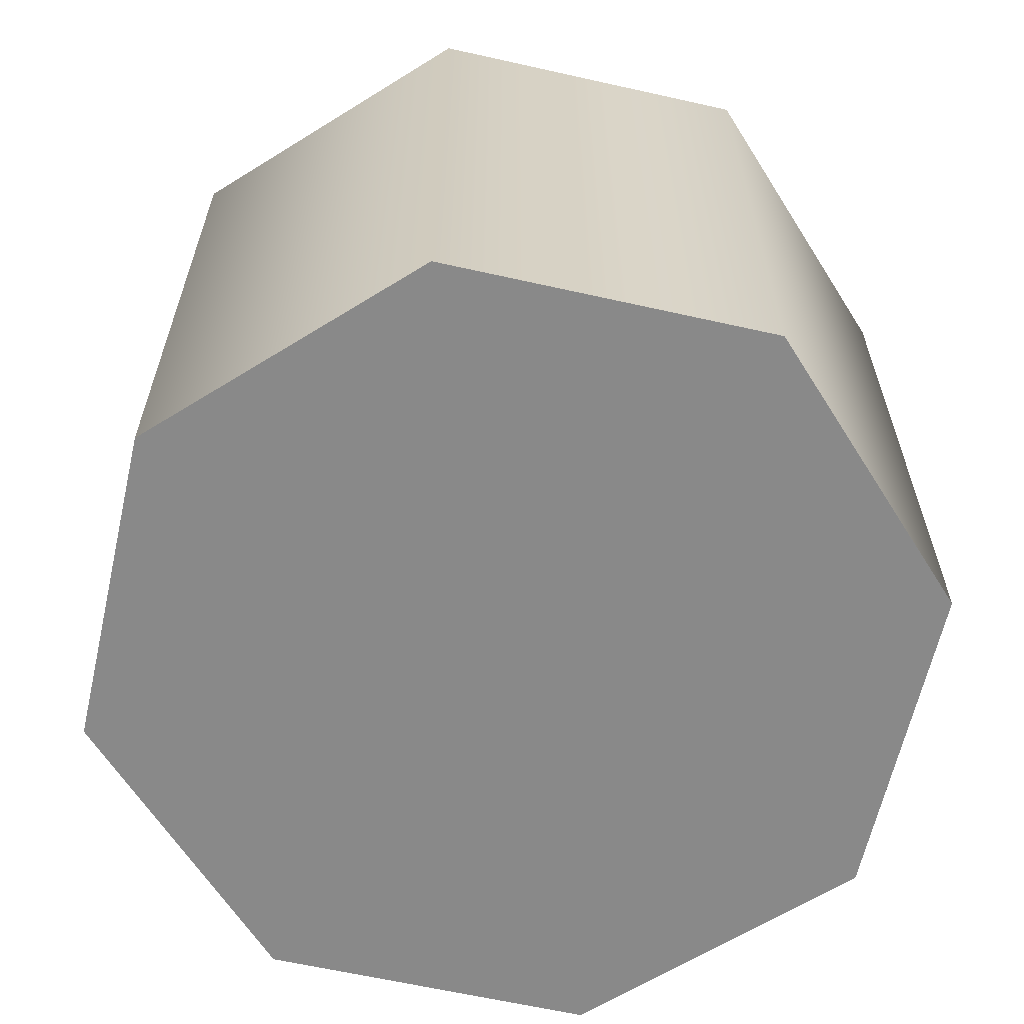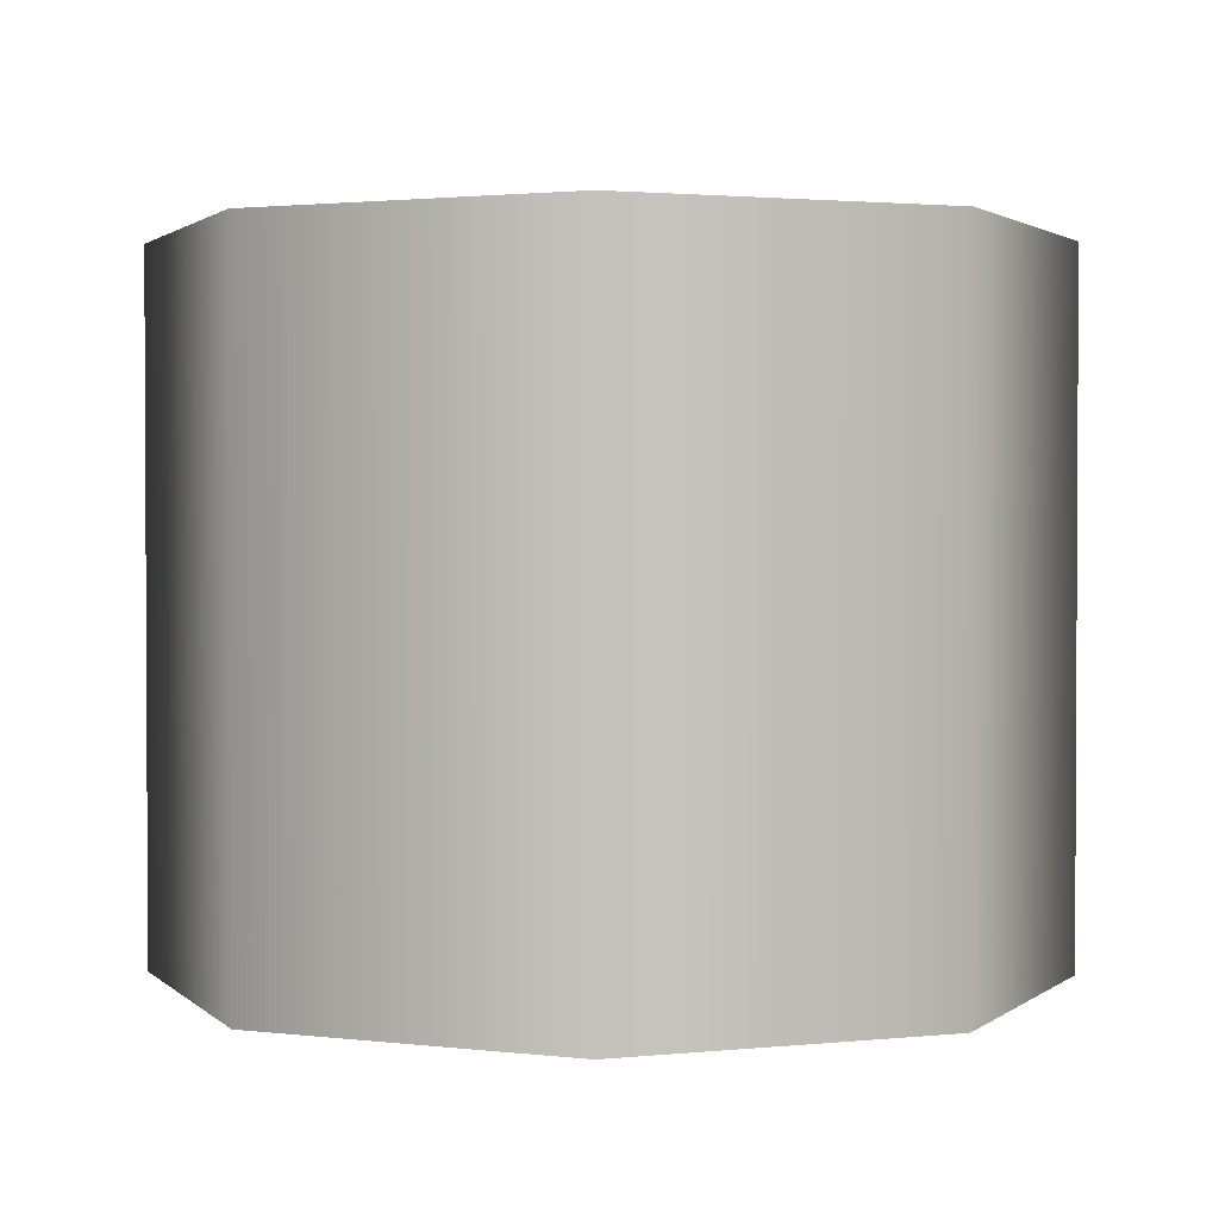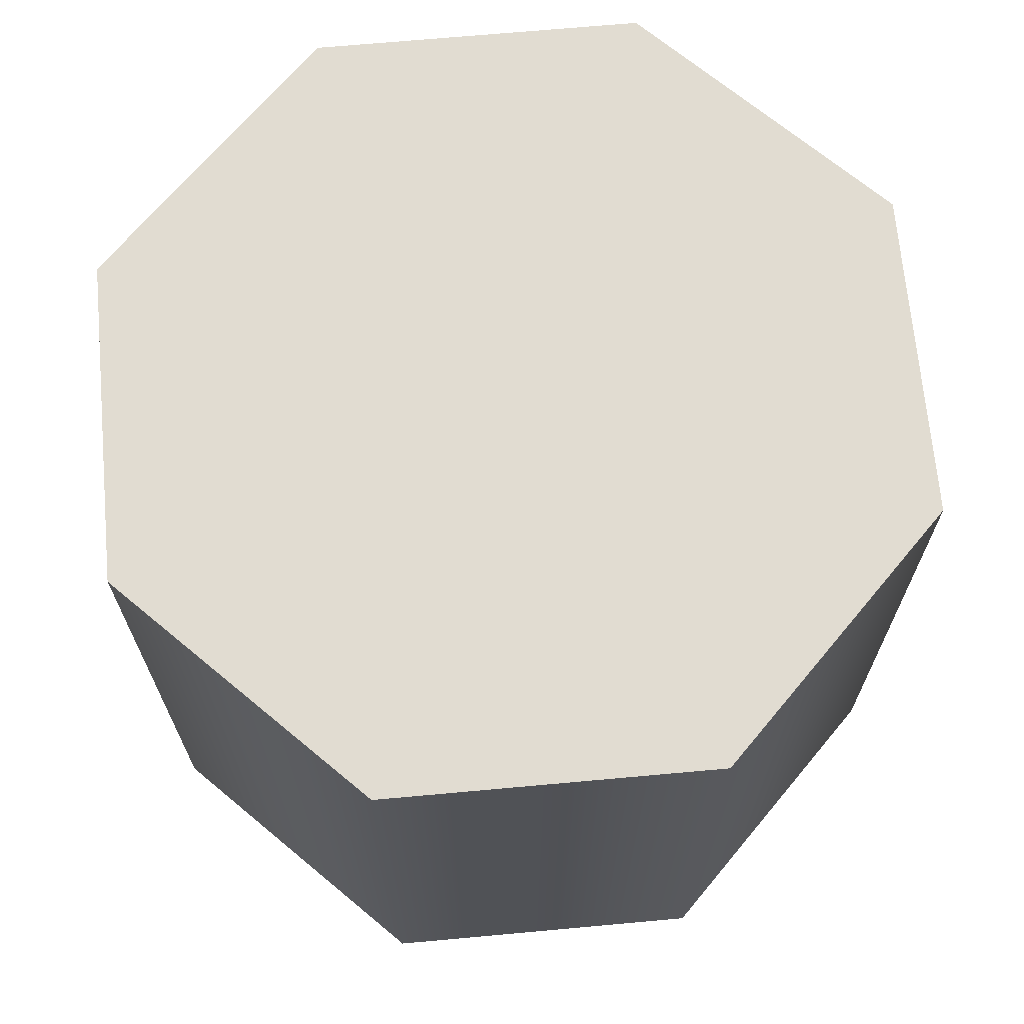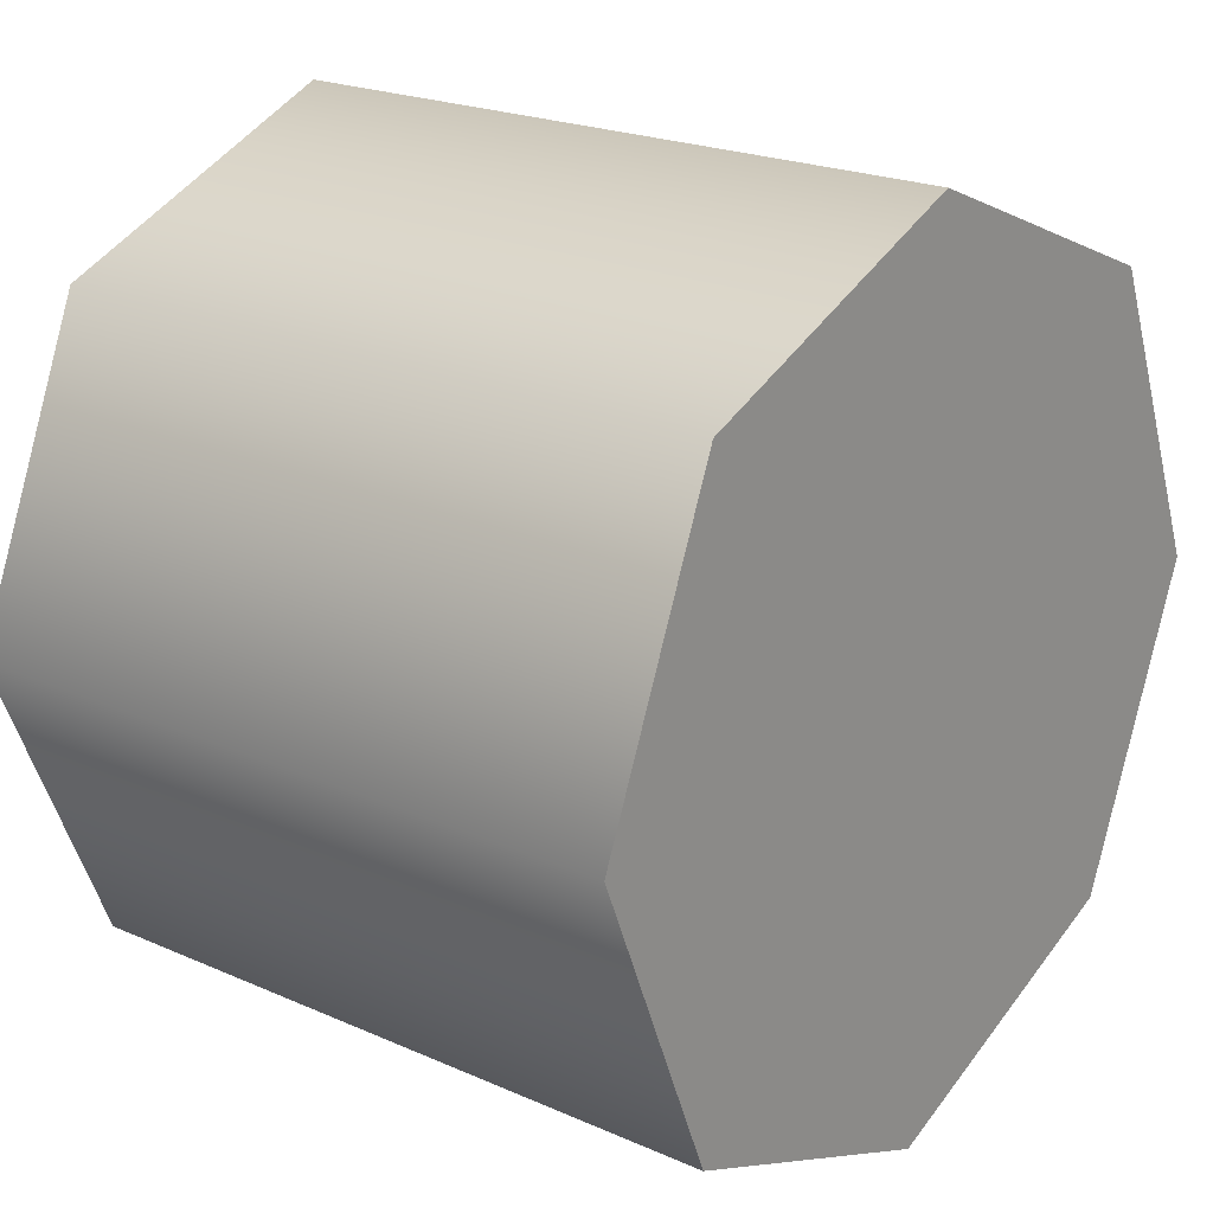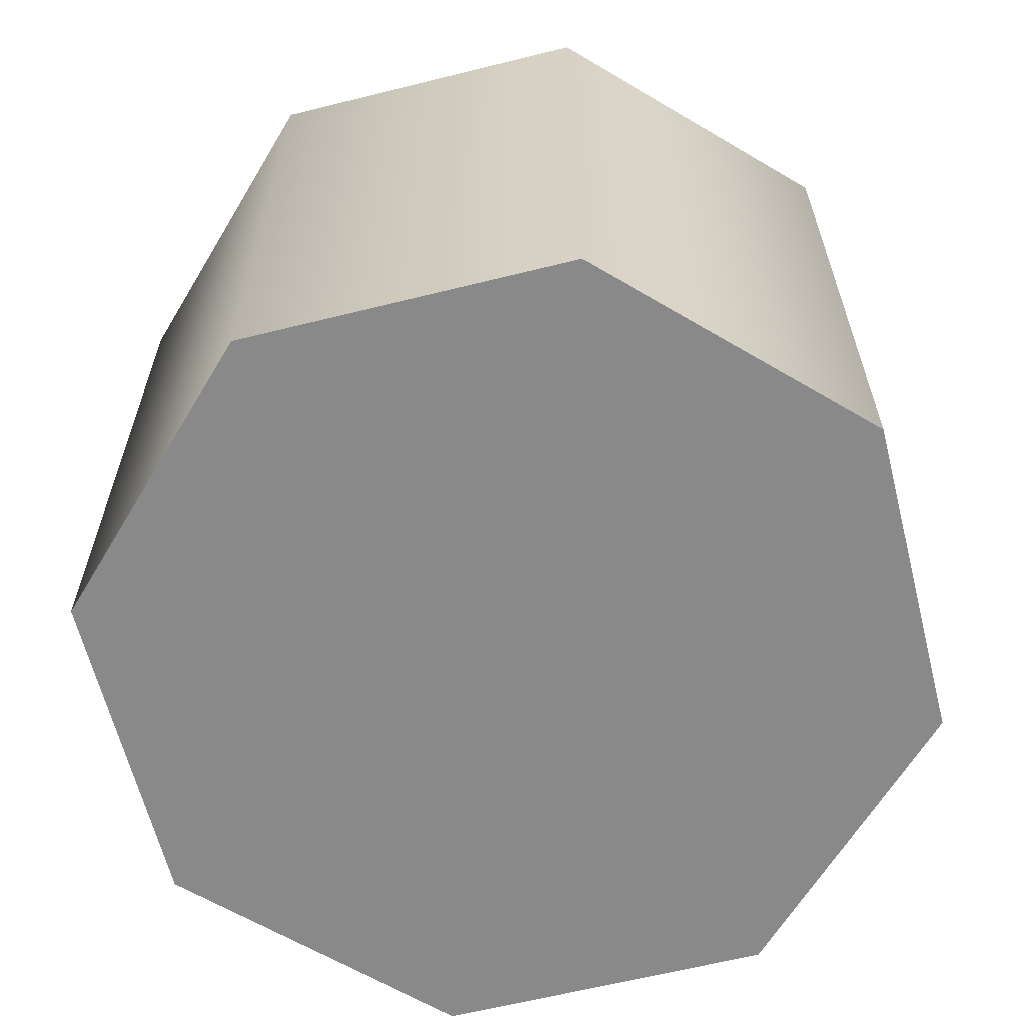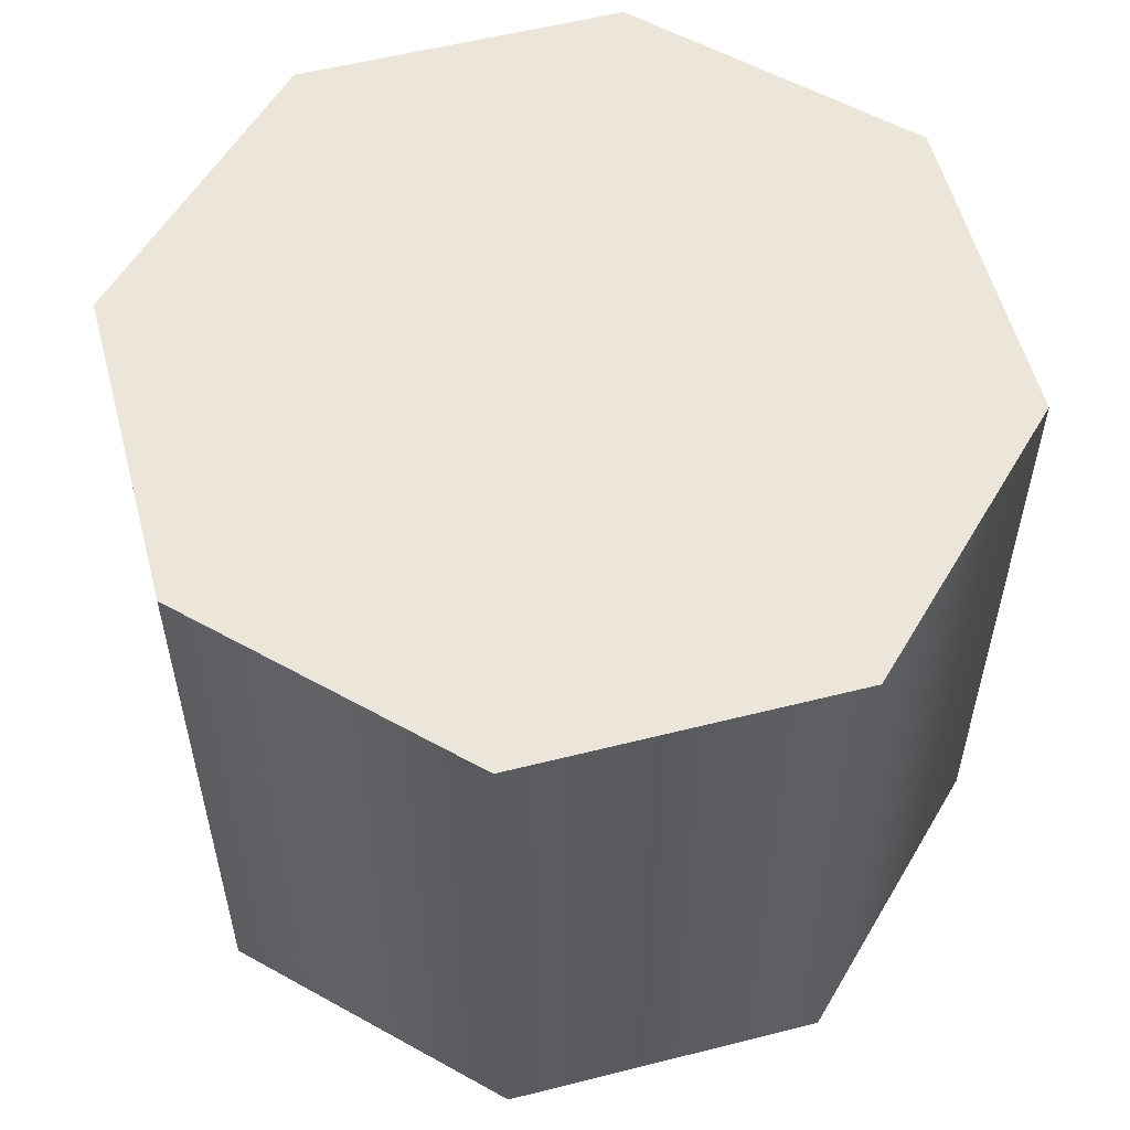
<metadata>
{"format":"obj","ext":"obj","renderer":"f3d","projection":"perspective","resolution":1024,"background":"white","views":[{"elev":-63.1,"azim":9.7,"up":"+Y"},{"elev":1.8,"azim":-133.5,"up":"+Y"},{"elev":69.0,"azim":-27.7,"up":"+Y"},{"elev":21.3,"azim":-51.7,"up":"+Z"},{"elev":-63.2,"azim":126.6,"up":"+Y"},{"elev":56.4,"azim":52.7,"up":"+Y"}]}
</metadata>
<code>
g muzzle_m9_beretta_m9a3_protector_std_9x19_LOD1
v 0.004657 -0.01149 -0.005031
v 0.004657 -0.01149 0.005037
v 0.006742 -0.01149 2.842e-06
v -0.0003774 -0.01149 0.007122
v -0.0003774 -0.01149 -0.007116
v -0.005411 -0.01149 -0.005031
v -0.005411 -0.0003131 -0.005031
v -0.007497 -0.0003131 2.847e-06
v -0.007497 -0.01149 2.842e-06
v -0.0003774 -0.01149 -0.007116
v -0.0003774 -0.0003131 -0.007116
v -0.005411 -0.01149 0.005037
v -0.005411 -0.0003131 0.005037
v -0.0003774 -0.0003131 0.007122
v -0.0003774 -0.01149 0.007122
v 0.004657 -0.01149 -0.005031
v 0.006742 -0.01149 2.842e-06
v 0.006742 -0.0003131 2.847e-06
v 0.004657 -0.0003131 -0.005031
v -0.0003774 -0.01149 -0.007116
v -0.0003774 -0.0003131 -0.007116
v 0.004657 -0.01149 0.005037
v 0.004657 -0.0003131 0.005037
v -0.0003774 -0.01149 0.007122
v -0.0003774 -0.0003131 0.007122
v 0.004657 -0.0003131 -0.005031
v 0.006742 -0.0003131 2.847e-06
v 0.004657 -0.0003131 0.005037
v -0.0003774 -0.0003131 0.007122
v -0.0003774 -0.0003131 -0.007116
v -0.0003774 -0.01149 -0.007116
v -0.005411 -0.01149 -0.005031
v -0.005411 -0.01149 0.005037
v -0.0003774 -0.01149 0.007122
v -0.007497 -0.01149 2.842e-06
v -0.005411 -0.0003131 0.005037
v -0.007497 -0.0003131 2.847e-06
v -0.005411 -0.0003131 -0.005031
v -0.0003774 -0.0003131 0.007122
v -0.0003774 -0.0003131 -0.007116
g muzzle_m9_beretta_m9a3_protector_std_9x19_LOD1_0
f 3 2 1
f 2 4 1
f 4 5 1
f 8 7 6
f 9 8 6
f 6 7 10
f 7 11 10
f 8 9 12
f 13 8 12
f 13 12 14
f 12 15 14
f 18 17 16
f 19 18 16
f 19 16 20
f 21 19 20
f 22 17 18
f 23 22 18
f 24 22 23
f 25 24 23
f 28 27 26
f 29 28 26
f 30 29 26
f 33 32 31
f 34 33 31
f 33 35 32
f 38 37 36
f 38 36 39
f 40 38 39

</code>
